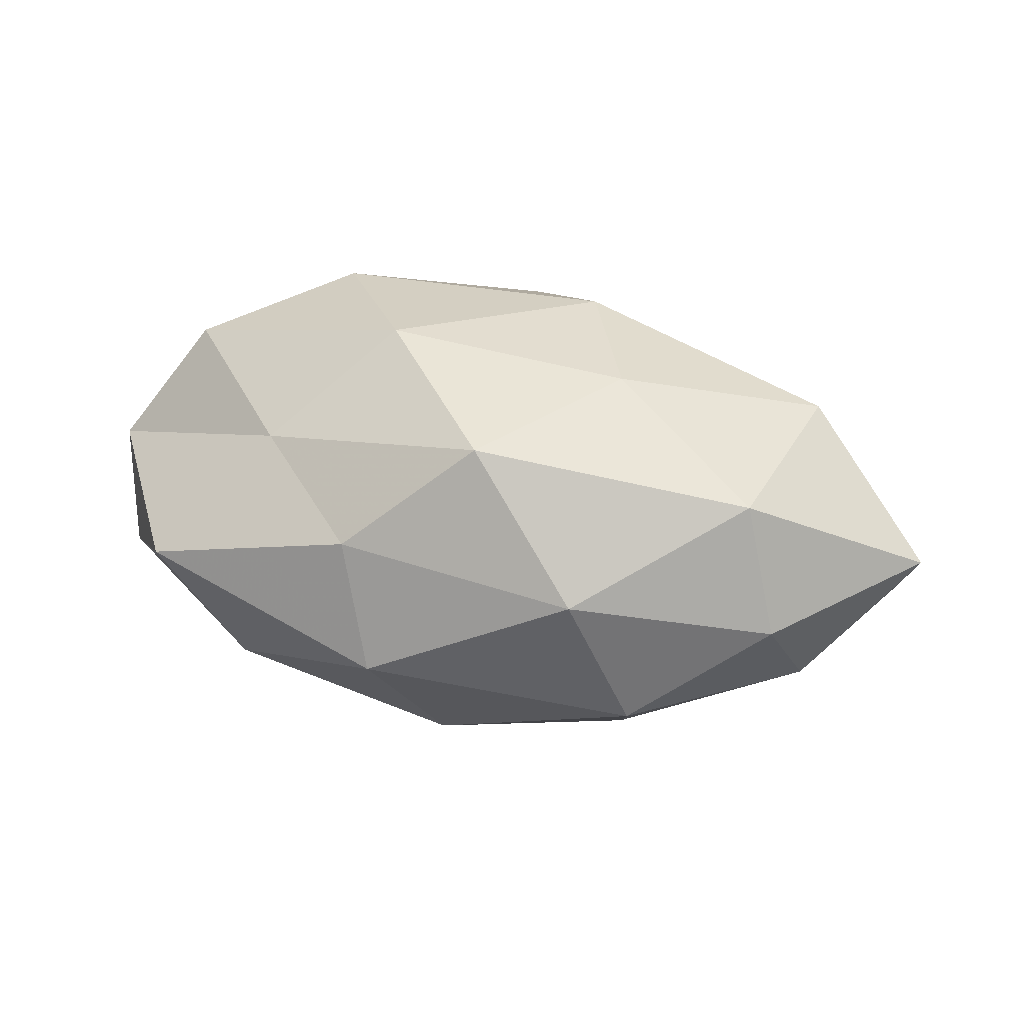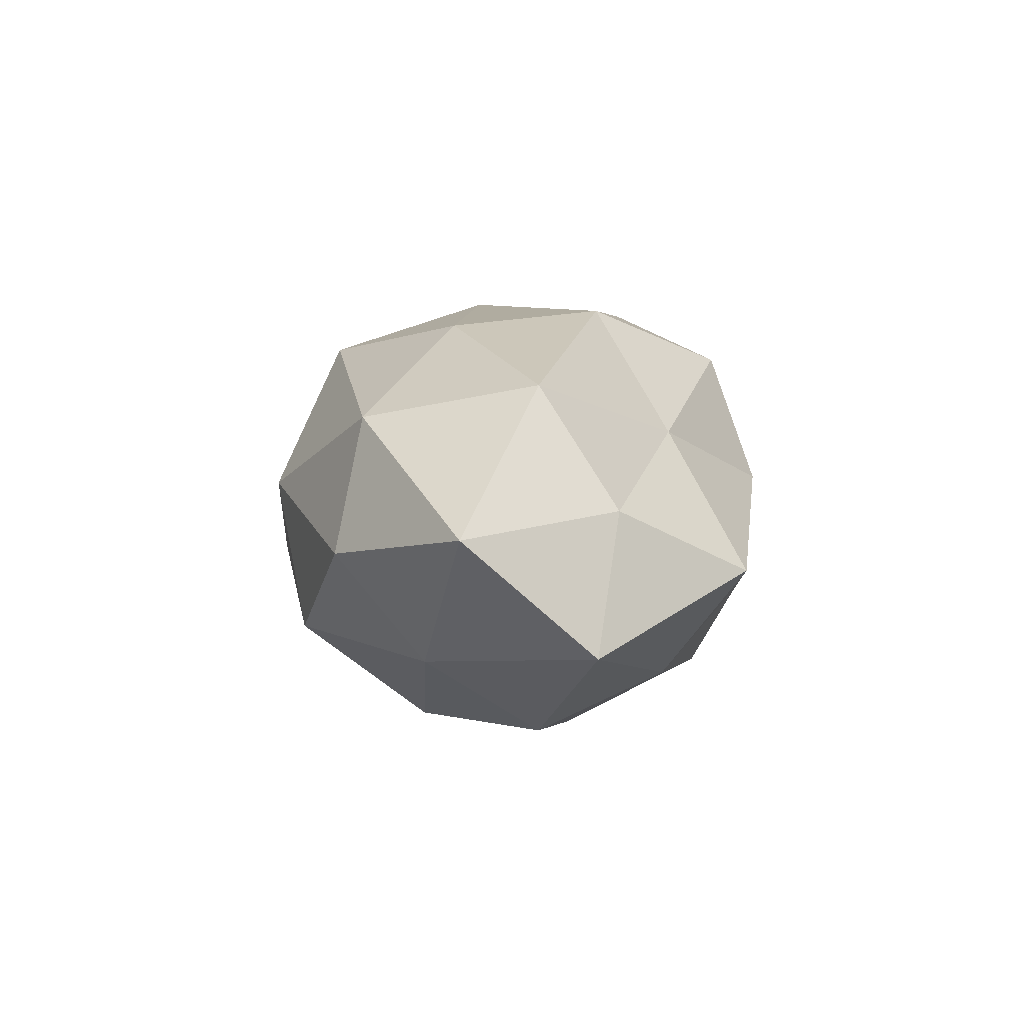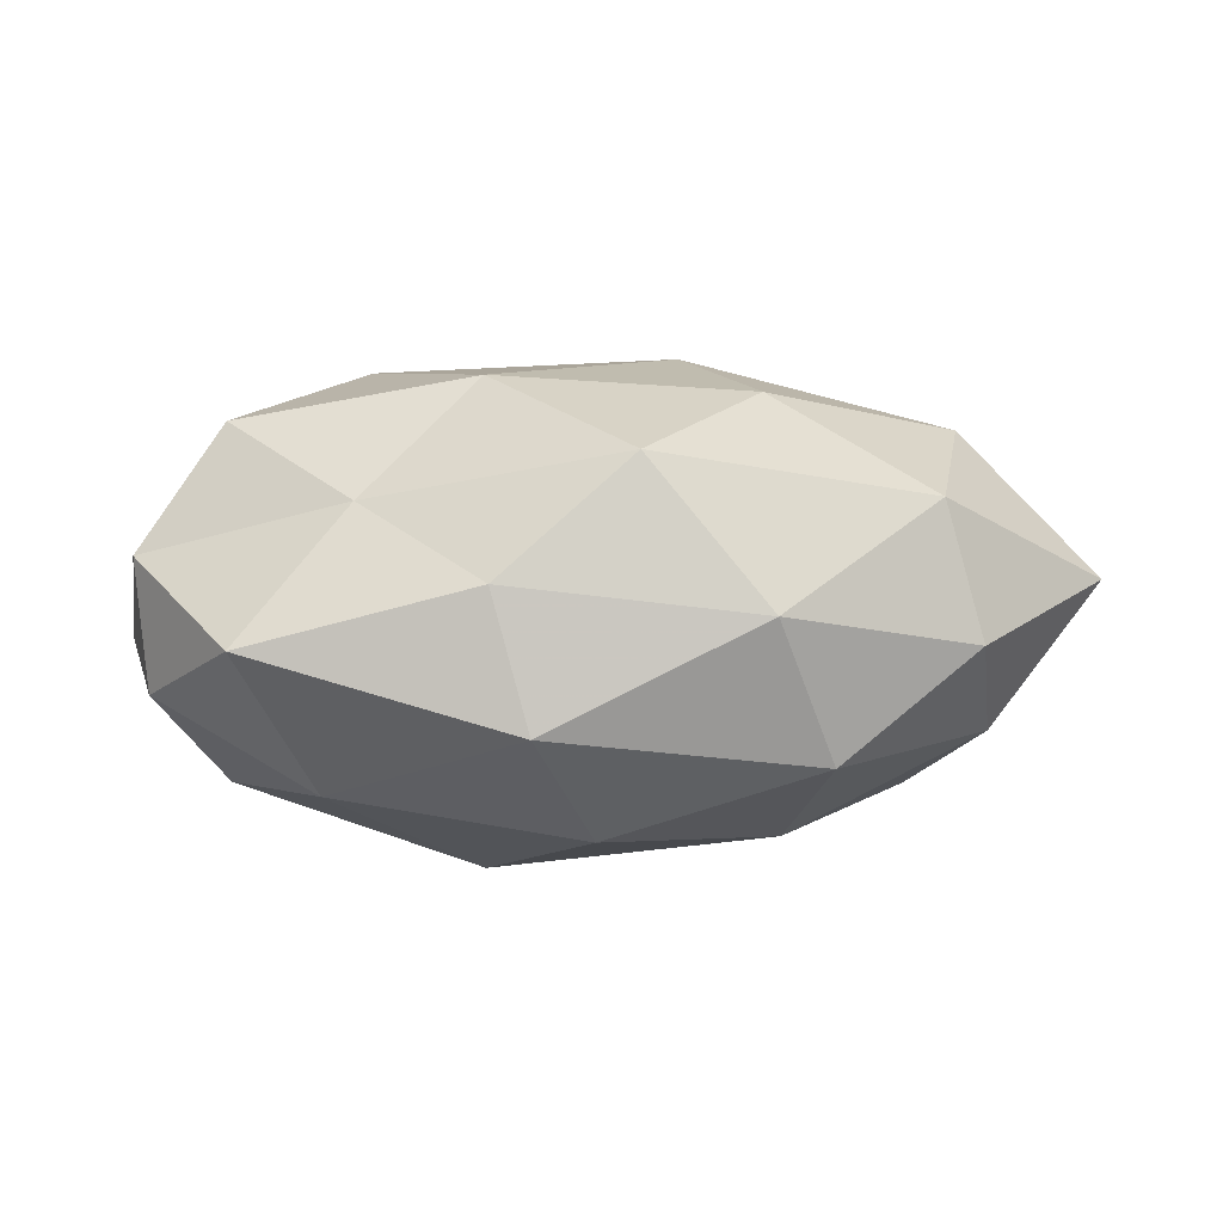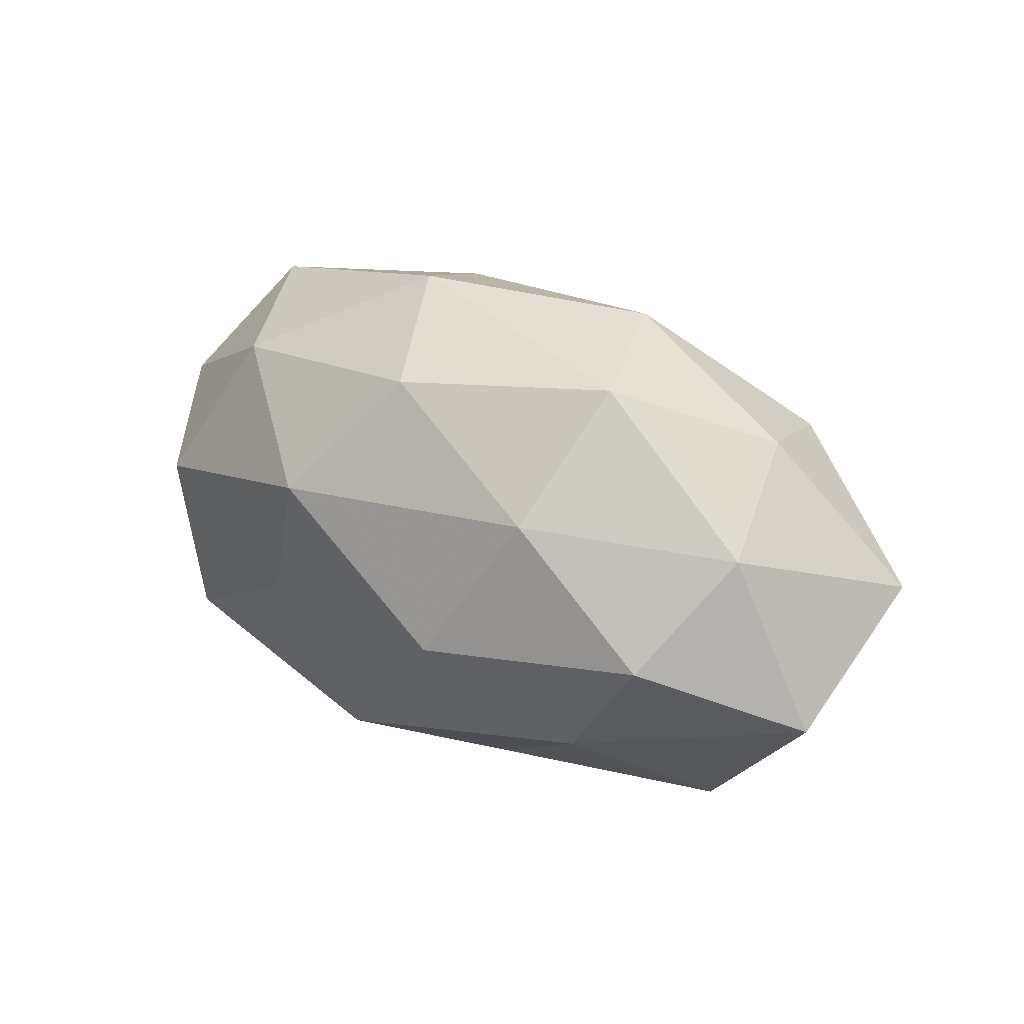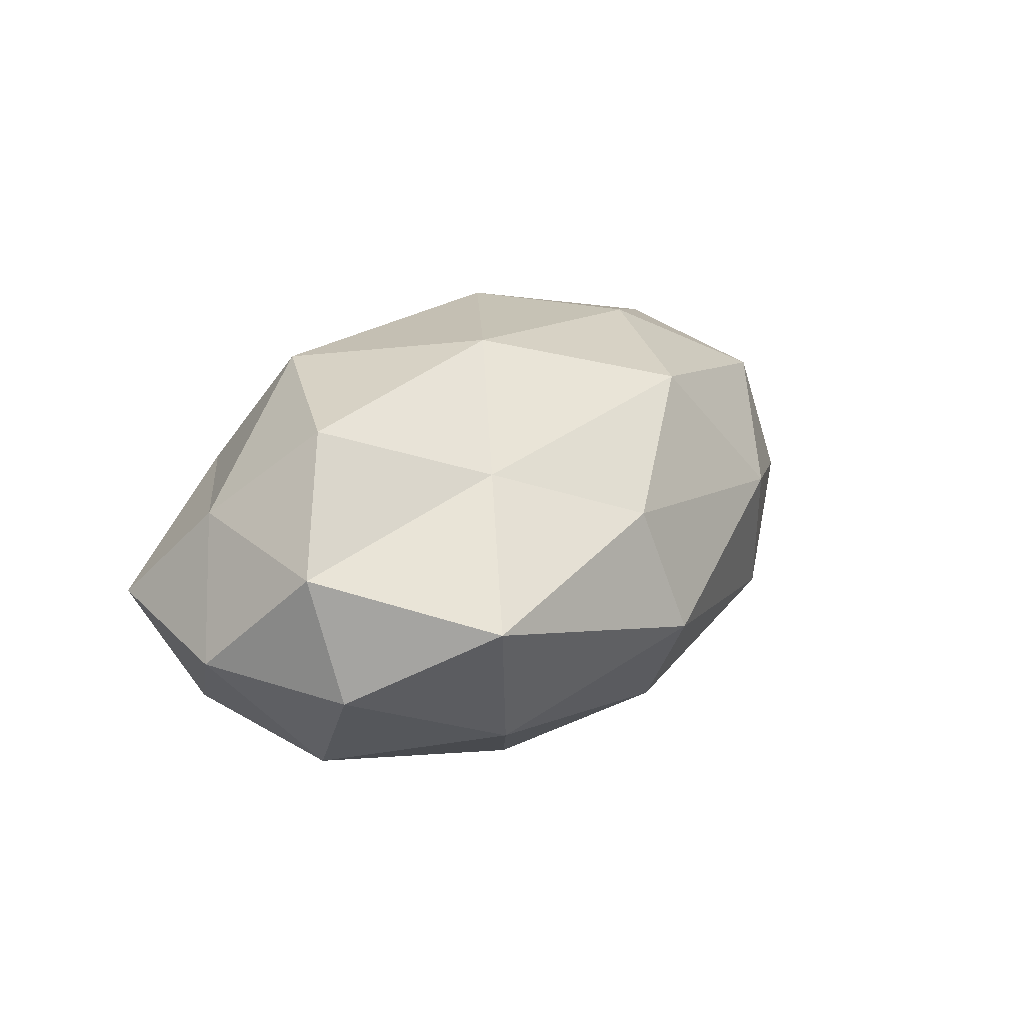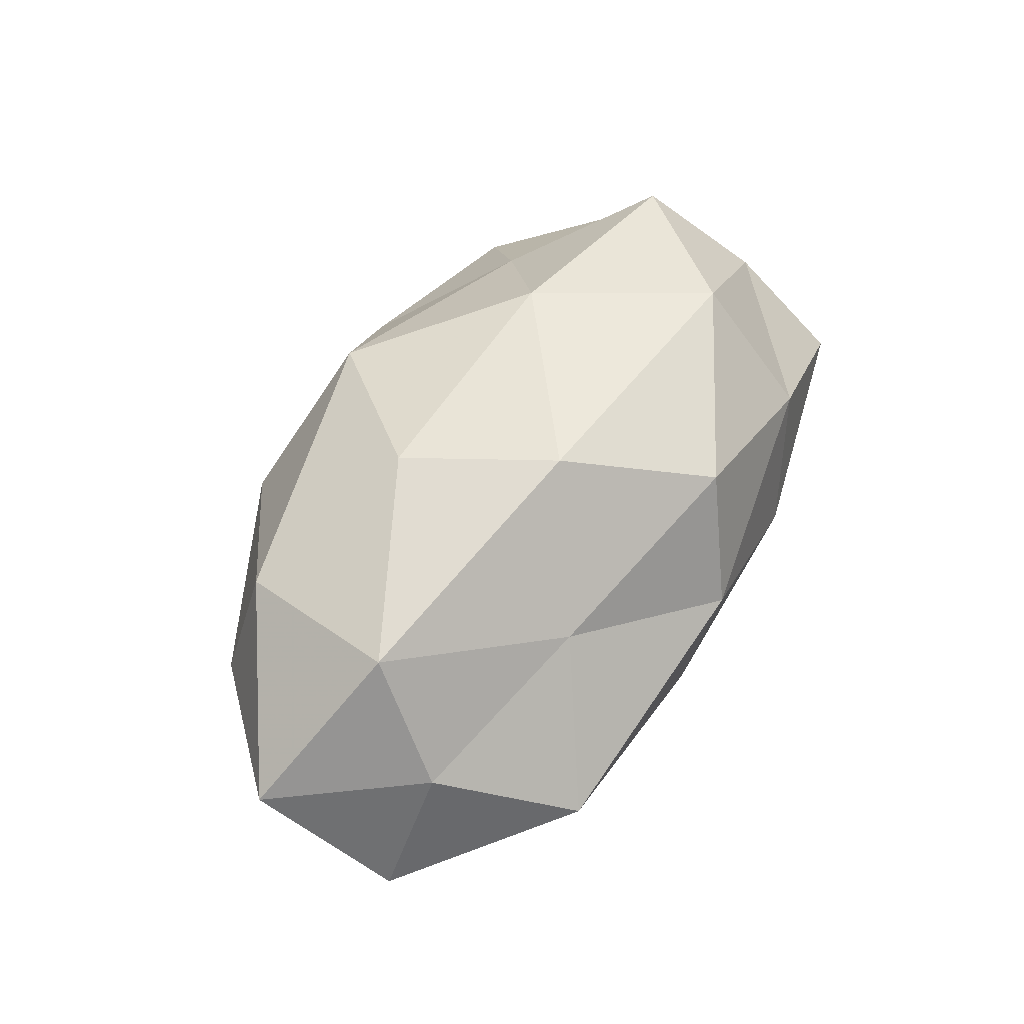
<metadata>
{"format":"obj","ext":"obj","renderer":"f3d","projection":"perspective","resolution":1024,"background":"white","views":[{"elev":30.6,"azim":-161.9,"up":"+Z"},{"elev":7.5,"azim":-86.7,"up":"+Z"},{"elev":12.3,"azim":179.3,"up":"+Z"},{"elev":21.9,"azim":-142.8,"up":"+Y"},{"elev":19.0,"azim":125.2,"up":"+Z"},{"elev":53.5,"azim":-59.2,"up":"+Z"}]}
</metadata>
<code>
v -0.03796 0.01653 0.0157
v 0.04804 0.01324 -0.006668
v -0.04611 -0.01382 0.00581
v 0.01019 0.02959 0.009014
v -0.05796 0.003429 0.003996
v 0.0373 0.02778 0.00166
v 0.02626 -0.02562 0.01054
v -0.02507 -0.01926 -0.01729
v -0.004249 -0.03149 0.00513
v -0.05365 -0.01161 -0.009846
v 0.01927 -0.02879 -0.006038
v -0.02357 -0.01976 0.01284
v 0.01134 0.006341 0.02758
v -0.01051 -0.01049 0.0274
v 0.04516 -0.009288 0.01121
v -0.0191 0.007271 0.02578
v -0.02593 0.02575 -0.0117
v 0.01824 -0.007227 -0.02376
v -0.005364 0.02389 0.02195
v 0.02513 -0.01312 0.02549
v -0.008521 -0.02902 -0.00936
v 0.03944 -0.01741 -0.01657
v -0.0193 0.02996 0.005655
v 0.0248 0.01738 0.01553
v -0.04469 0.008669 -0.01218
v 0.006432 -0.02396 -0.02207
v 0.0059 0.03333 -0.006362
v -0.00976 -0.006901 -0.02746
v 0.02858 0.02201 -0.01567
v 0.001999 -0.026 0.02041
v -0.02148 0.0111 -0.02372
v 0.01161 0.009594 -0.02781
v 0.0498 0.00978 0.008191
v -0.03716 -0.004242 -0.02203
v -0.04215 -0.004444 0.01984
v -0.0006943 0.02406 -0.02022
v -0.04228 0.01939 4.111e-05
v 0.04086 0.00343 -0.01941
v 0.04714 -0.02183 -0.0008449
v 0.05269 -0.003778 -0.004277
v 0.04 0.003632 0.02218
v -0.03649 -0.02889 -0.002452
f 5 10 3
f 7 9 11
f 14 13 16
f 1 16 19
f 19 16 13
f 20 13 14
f 15 20 7
f 11 9 21
f 1 19 23
f 23 19 4
f 24 6 4
f 4 19 24
f 19 13 24
f 25 10 5
f 26 21 8
f 11 21 26
f 11 26 22
f 22 26 18
f 27 4 6
f 23 4 27
f 23 27 17
f 26 8 28
f 18 26 28
f 29 6 2
f 27 6 29
f 7 30 9
f 9 30 12
f 14 12 30
f 7 20 30
f 30 20 14
f 17 31 25
f 28 32 18
f 31 32 28
f 33 2 6
f 33 6 24
f 10 34 8
f 25 34 10
f 28 8 34
f 25 31 34
f 34 31 28
f 5 35 1
f 5 3 35
f 35 3 12
f 35 12 14
f 1 35 16
f 16 35 14
f 17 27 36
f 36 27 29
f 17 36 31
f 29 32 36
f 31 36 32
f 37 5 1
f 37 1 23
f 37 23 17
f 37 25 5
f 37 17 25
f 22 18 38
f 2 38 29
f 38 18 32
f 38 32 29
f 39 7 11
f 39 15 7
f 39 11 22
f 40 2 33
f 40 33 15
f 40 38 2
f 22 38 40
f 39 40 15
f 39 22 40
f 20 41 13
f 15 41 20
f 24 13 41
f 15 33 41
f 41 33 24
f 3 10 42
f 10 8 42
f 42 12 3
f 9 12 42
f 42 8 21
f 21 9 42

</code>
